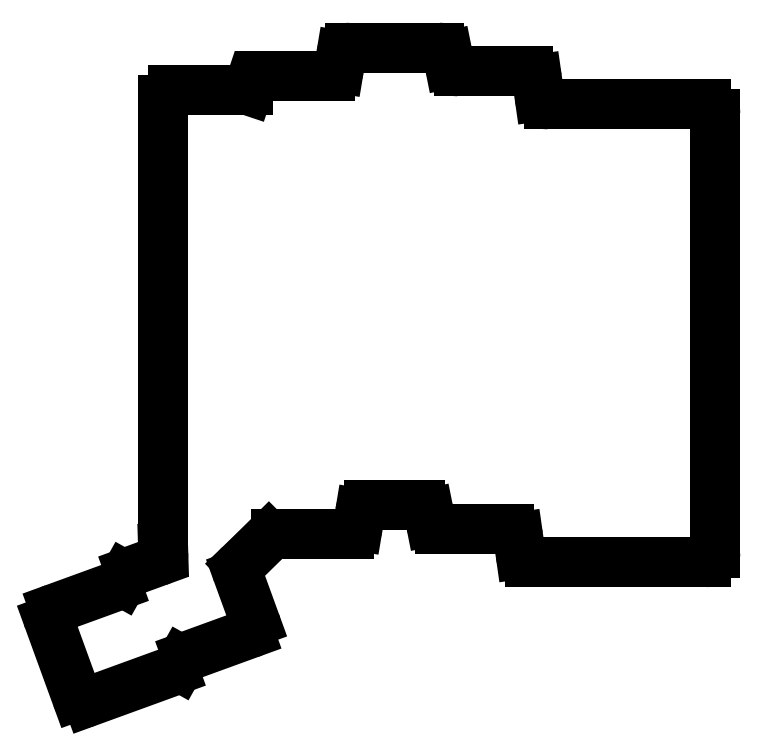
<metadata>
{"format":"dxf","ext":"dxf","renderer":"ezdxf+matplotlib","layout":"modelspace","background":"white","min_lineweight":24,"dpi":150}
</metadata>
<code>
0
SECTION
2
ENTITIES
0
LINE
8
0
10
277
20
-8.5
11
277
21
84.5
0
LINE
8
0
10
275
20
86.5
11
241.7
21
86.5
0
LINE
8
0
10
239.8
20
88.22
11
239.2
21
91.78
0
LINE
8
0
10
237.3
20
93.5
11
222.6
21
93.5
0
LINE
8
0
10
220.7
20
95.11
11
220.3
21
96.89
0
LINE
8
0
10
218.4
20
98.5
11
199.7
21
98.5
0
LINE
8
0
10
197.7
20
96.83
11
197.3
21
94.17
0
LINE
8
0
10
195.3
20
92.5
11
180.4
21
92.5
0
LINE
8
0
10
178.5
20
91.13
11
178
21
89.5
0
LINE
8
0
10
178
20
89.5
11
162
21
89.5
0
LINE
8
0
10
160
20
87.5
11
160
21
-7.469
0
LINE
8
0
10
160
20
-7.531
11
160
21
-8.478
0
LINE
8
0
10
158.7
20
-10.42
11
153
21
-12.49
0
LINE
8
0
10
152
20
-13.4
11
151.3
21
-14.63
0
LINE
8
0
10
150.2
20
-15.54
11
137
21
-20.35
0
LINE
8
0
10
135.8
20
-22.91
11
141.6
21
-38.88
0
LINE
8
0
10
144.2
20
-40.08
11
162.3
21
-33.49
0
LINE
8
0
10
163.3
20
-32.59
11
164
21
-31.35
0
LINE
8
0
10
165.1
20
-30.45
11
178.3
21
-25.64
0
LINE
8
0
10
179.5
20
-23.08
11
175.9
21
-13.12
0
LINE
8
0
10
176.4
20
-10.99
11
180
21
-7.514
0
LINE
8
0
10
180
20
-7.486
11
182.4
21
-5.086
0
LINE
8
0
10
183.8
20
-4.5
11
199.3
21
-4.5
0
LINE
8
0
10
201.3
20
-2.829
11
201.7
21
-0.1712
0
LINE
8
0
10
203.7
20
1.5
11
214.4
21
1.5
0
LINE
8
0
10
216.3
20
-0.1078
11
216.7
21
-1.892
0
LINE
8
0
10
218.6
20
-3.5
11
233.3
21
-3.5
0
LINE
8
0
10
235.2
20
-5.217
11
235.8
21
-8.783
0
LINE
8
0
10
237.7
20
-10.5
11
275
21
-10.5
0
ARC
8
0
10
275
20
84.5
40
2
50
0
51
90
0
ARC
8
0
10
241.7
20
88.5
40
2
50
188.1
51
270
0
ARC
8
0
10
237.3
20
91.5
40
2
50
8.13
51
90
0
ARC
8
0
10
222.6
20
95.5
40
2
50
191.3
51
270
0
ARC
8
0
10
218.4
20
96.5
40
2
50
11.31
51
90
0
ARC
8
0
10
199.7
20
96.5
40
2
50
90
51
170.5
0
ARC
8
0
10
195.3
20
94.5
40
2
50
270
51
350.5
0
ARC
8
0
10
180.4
20
90.5
40
2
50
90
51
161.5
0
ARC
8
0
10
162
20
87.5
40
2
50
90
51
180
0
ARC
8
0
10
162
20
-7.469
40
2
50
180
51
181.8
0
ARC
8
0
10
158
20
-8.539
40
2
50
290
51
1.764
0
ARC
8
0
10
153.7
20
-14.37
40
2
50
110
51
150.8
0
ARC
8
0
10
149.5
20
-13.66
40
2
50
290
51
330.8
0
ARC
8
0
10
137.7
20
-22.22
40
2
50
110
51
200
0
ARC
8
0
10
143.5
20
-38.2
40
2
50
200
51
290
0
ARC
8
0
10
161.6
20
-31.61
40
2
50
290
51
330.8
0
ARC
8
0
10
165.8
20
-32.33
40
2
50
110
51
150.8
0
ARC
8
0
10
177.6
20
-23.76
40
2
50
290
51
20
0
ARC
8
0
10
177.7
20
-12.43
40
2
50
133.8
51
200
0
ARC
8
0
10
178.6
20
-6.071
40
2
50
313.8
51
315
0
ARC
8
0
10
183.8
20
-6.5
40
2
50
90
51
135
0
ARC
8
0
10
199.3
20
-2.5
40
2
50
270
51
350.5
0
ARC
8
0
10
203.7
20
-0.5
40
2
50
90
51
170.5
0
ARC
8
0
10
214.4
20
-0.5
40
2
50
11.31
51
90
0
ARC
8
0
10
218.6
20
-1.5
40
2
50
191.3
51
270
0
ARC
8
0
10
233.3
20
-5.5
40
2
50
8.13
51
90
0
ARC
8
0
10
237.7
20
-8.5
40
2
50
188.1
51
270
0
ARC
8
0
10
275
20
-8.5
40
2
50
270
51
0
0
ENDSEC
0
EOF

</code>
